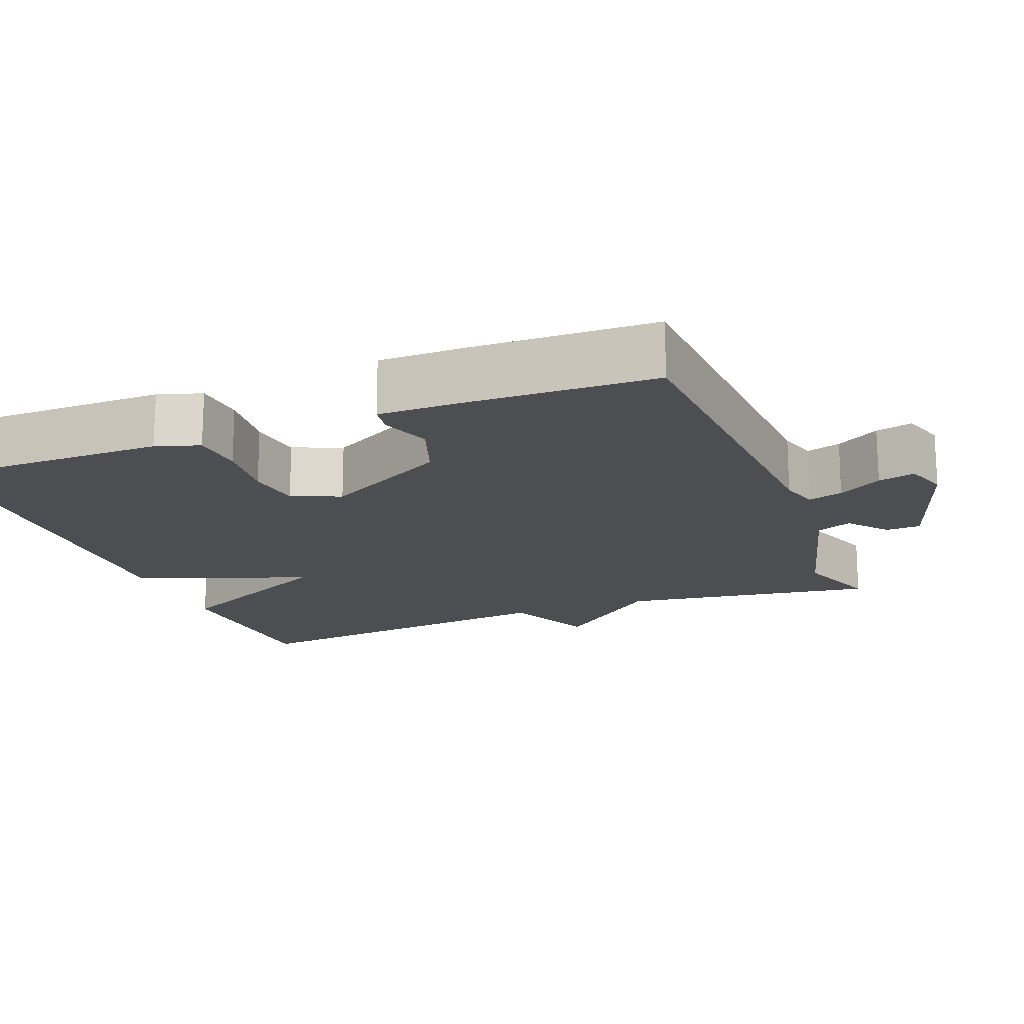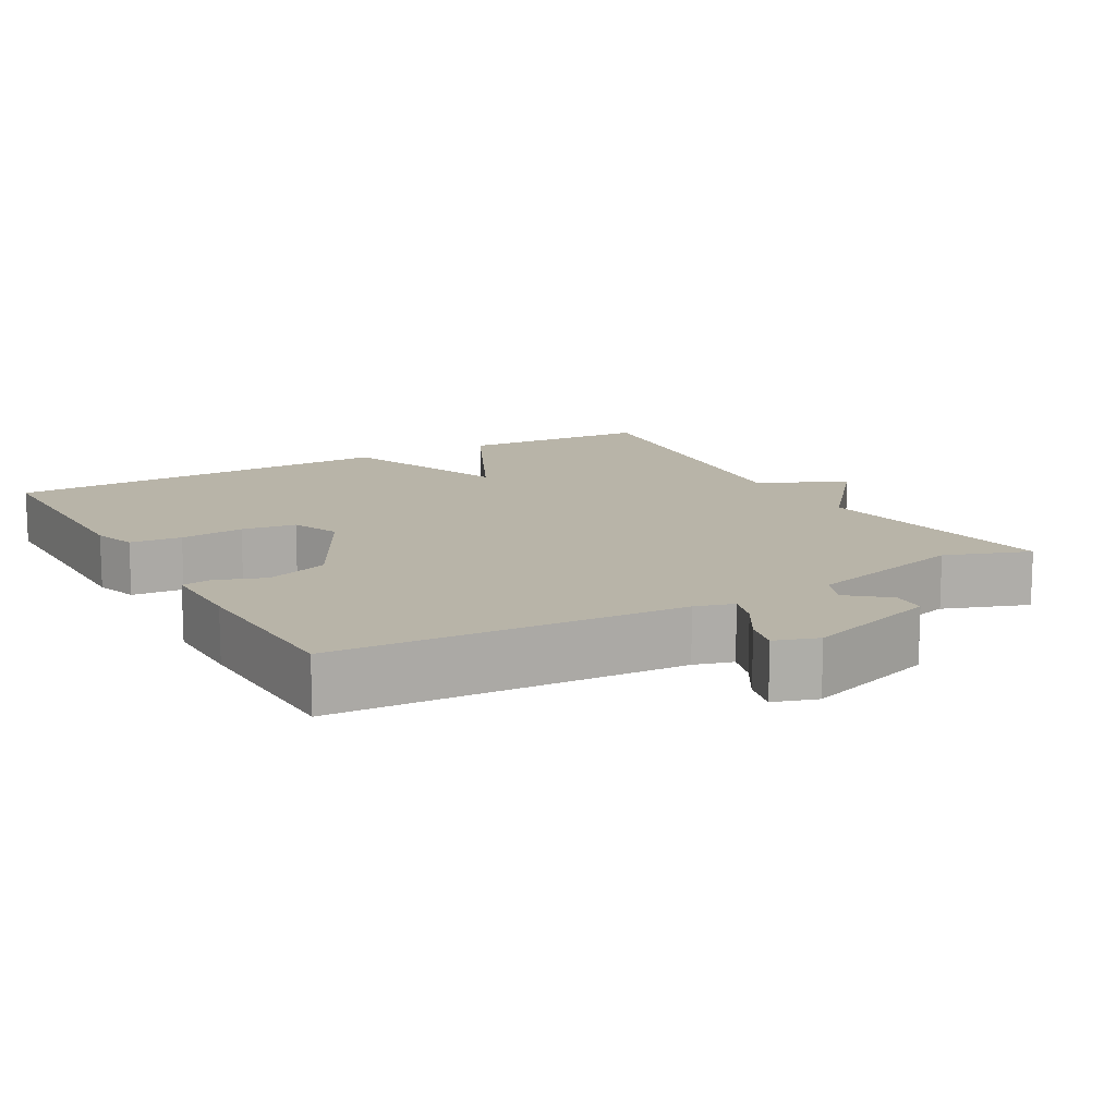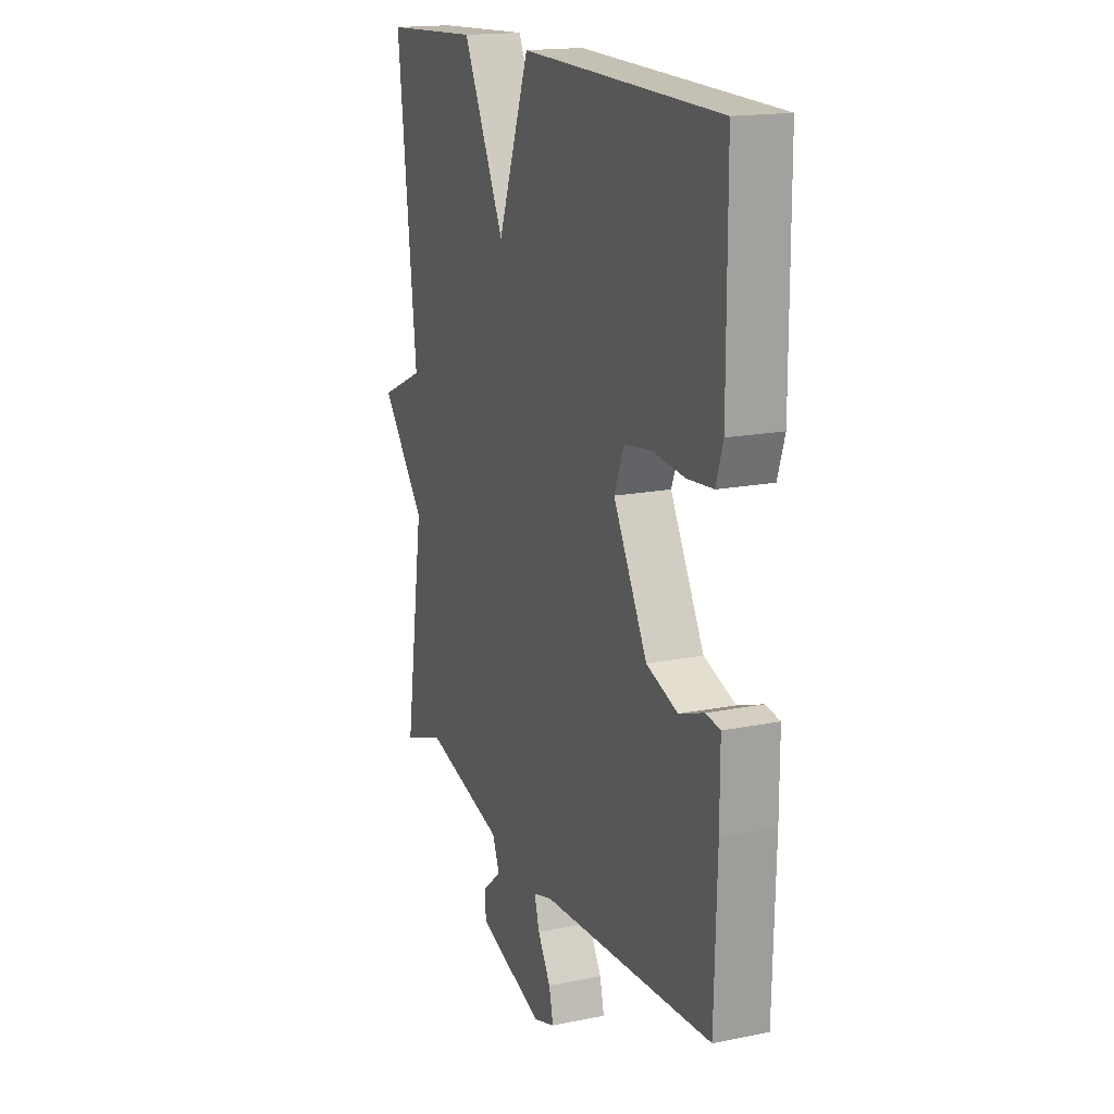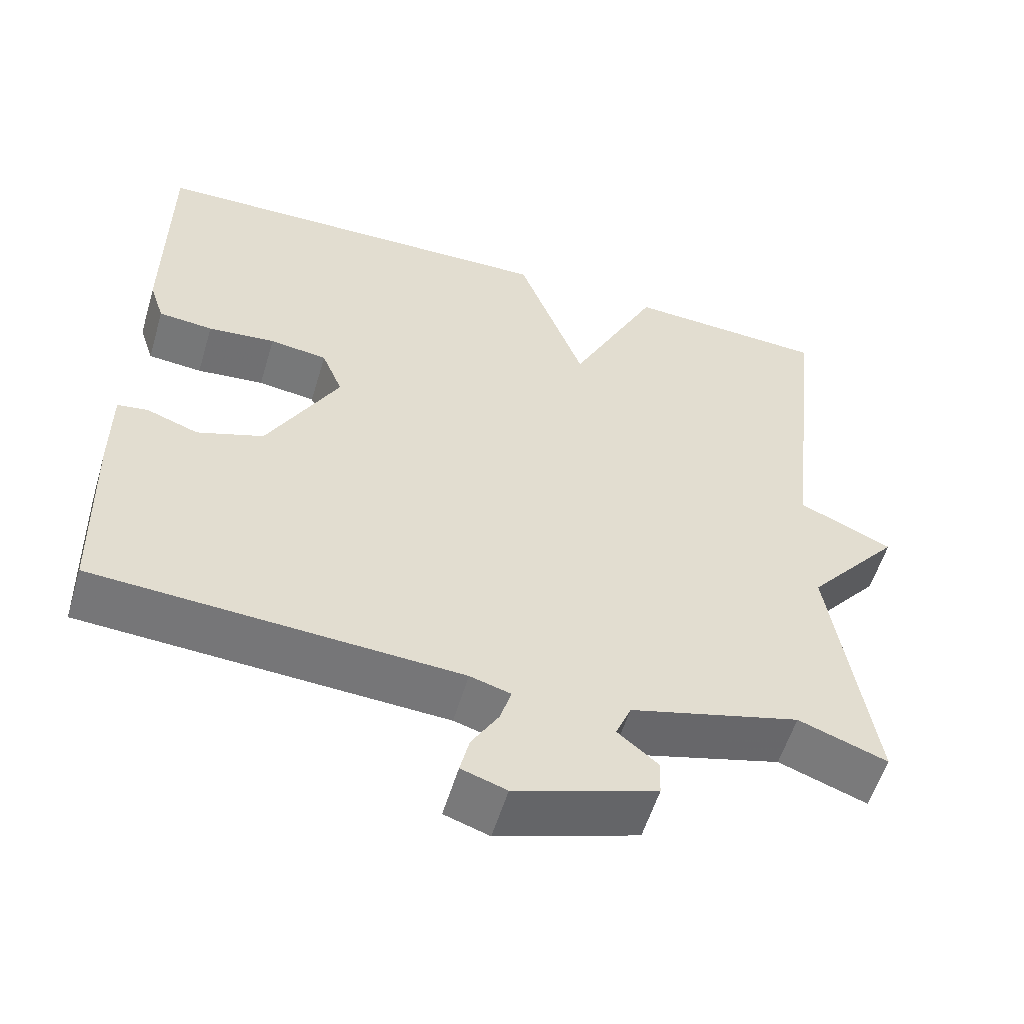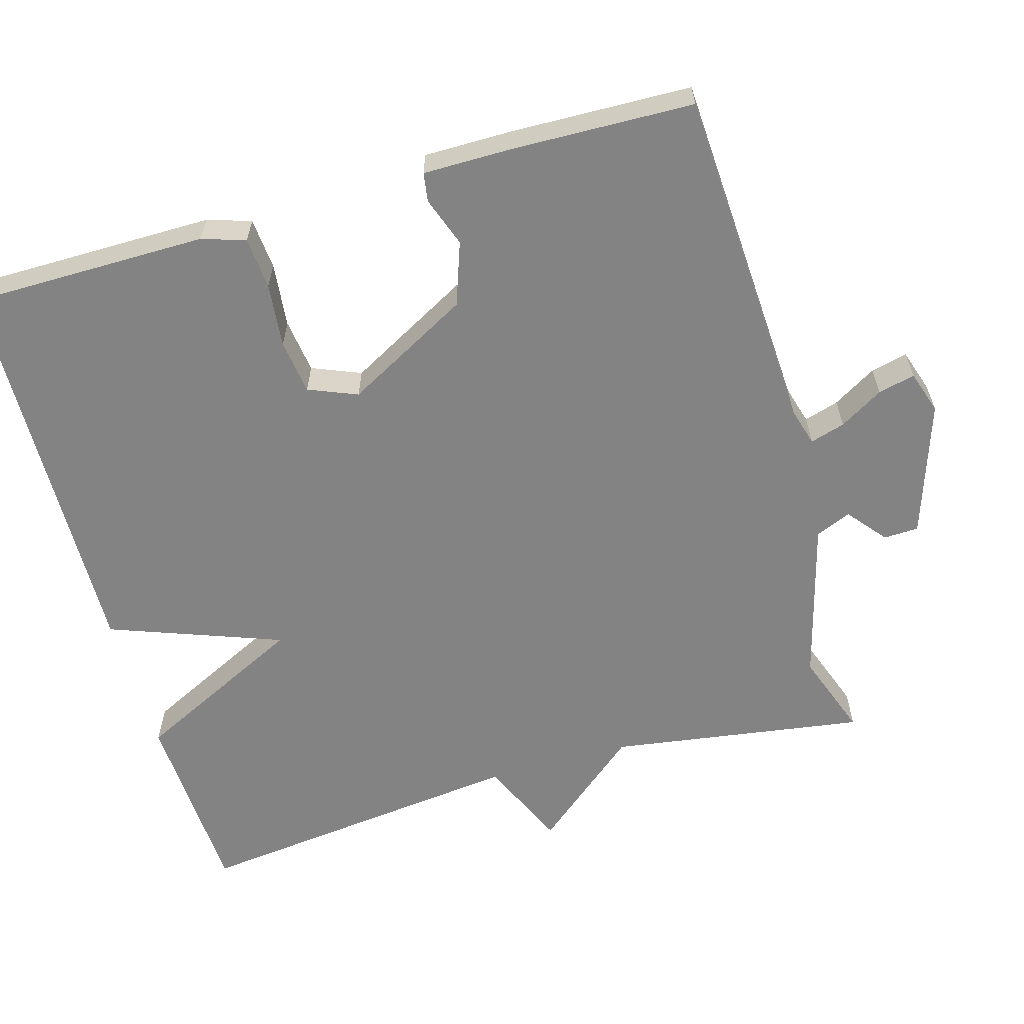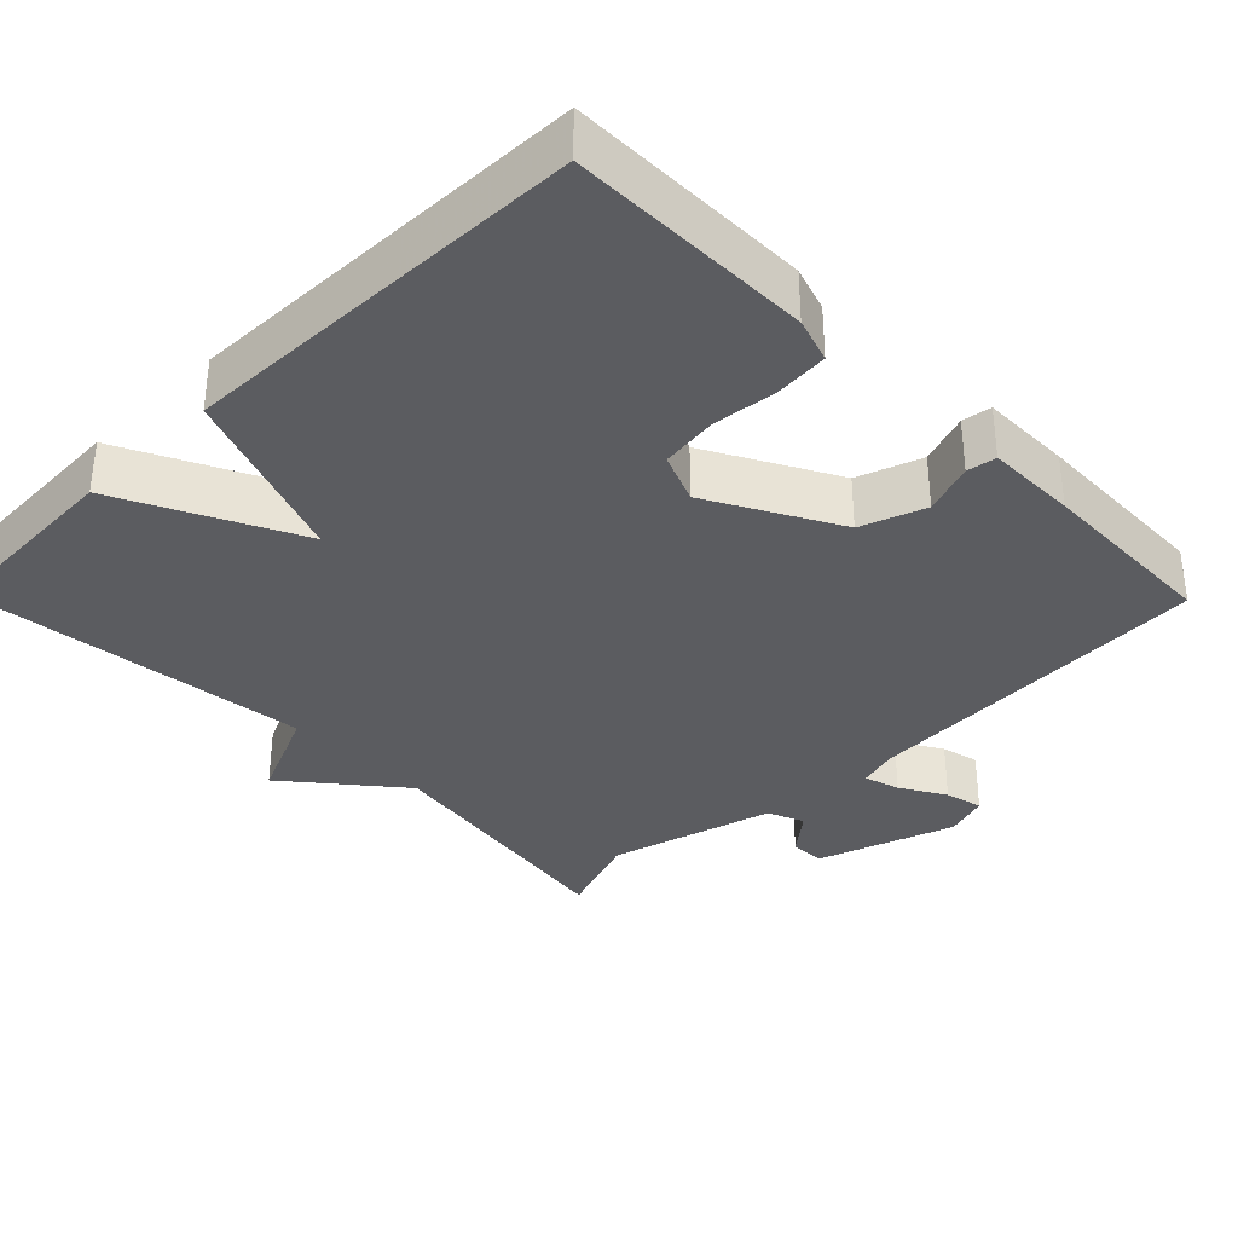
<metadata>
{"format":"obj","ext":"obj","renderer":"f3d","projection":"perspective","resolution":1024,"background":"white","views":[{"elev":-17.2,"azim":111.3,"up":"+Y"},{"elev":13.0,"azim":150.4,"up":"+Y"},{"elev":16.9,"azim":67.8,"up":"+Z"},{"elev":-56.3,"azim":163.4,"up":"+Z"},{"elev":-61.2,"azim":106.0,"up":"+Y"},{"elev":-34.9,"azim":44.5,"up":"+Y"}]}
</metadata>
<code>
v 0.5 0.07 -0.5
v 0.032 0.07 -0.526
v -0.02 0.07 -0.541
v -0.006 0.07 -0.588
v 0.029 0.07 -0.647
v 0.041 0.07 -0.697
v -0.017 0.07 -0.716
v -0.198 0.07 -0.656
v -0.2 0.07 -0.609
v -0.148 0.07 -0.566
v -0.168 0.07 -0.518
v -0.386 0.07 -0.459
v -0.5 0.07 -0.5
v -0.448 0.07 -0.155
v -0.569 0.07 -0.009
v -0.448 0.07 0.045
v -0.5 0.07 0.5
v -0.239 0.07 0.513
v -0.125 0.07 0.28
v -0.039 0.07 0.513
v 0.5 0.07 0.5
v 0.501 0.07 0.178
v 0.482 0.07 0.119
v 0.412 0.07 0.113
v 0.325 0.07 0.122
v 0.251 0.07 0.112
v 0.224 0.07 0.046
v 0.316 0.07 -0.123
v 0.401 0.07 -0.153
v 0.468 0.07 -0.129
v 0.507 0.07 -0.135
v 0.507 0.07 -0.255
v 0.5 0 -0.5
v 0.032 0 -0.526
v -0.02 0 -0.541
v -0.006 0 -0.588
v 0.029 0 -0.647
v 0.041 0 -0.697
v -0.017 0 -0.716
v -0.198 0 -0.656
v -0.2 0 -0.609
v -0.148 0 -0.566
v -0.168 0 -0.518
v -0.386 0 -0.459
v -0.5 0 -0.5
v -0.448 0 -0.155
v -0.569 0 -0.009
v -0.448 0 0.045
v -0.5 0 0.5
v -0.239 0 0.513
v -0.125 0 0.28
v -0.039 0 0.513
v 0.5 0 0.5
v 0.501 0 0.178
v 0.482 0 0.119
v 0.412 0 0.113
v 0.325 0 0.122
v 0.251 0 0.112
v 0.224 0 0.046
v 0.316 0 -0.123
v 0.401 0 -0.153
v 0.468 0 -0.129
v 0.507 0 -0.135
v 0.507 0 -0.255
f 32 1 2
f 31 32 2
f 30 31 2
f 29 30 2
f 28 29 2 3
f 27 28 3
f 26 27 3
f 23 24 25
f 22 23 25
f 21 22 25
f 20 21 25
f 19 20 25
f 19 25 26
f 16 17 18 19
f 16 19 26 3
f 16 3 4
f 15 16 4
f 14 15 4
f 12 13 14
f 11 12 14
f 8 9 10
f 7 8 10
f 6 7 10
f 5 6 10
f 4 5 10
f 4 10 11
f 4 11 14
f 34 33 64
f 34 64 63
f 34 63 62
f 34 62 61
f 35 34 61 60
f 35 60 59
f 35 59 58
f 57 56 55
f 57 55 54
f 57 54 53
f 57 53 52
f 57 52 51
f 58 57 51
f 51 50 49 48
f 35 58 51 48
f 36 35 48
f 36 48 47
f 36 47 46
f 46 45 44
f 46 44 43
f 42 41 40
f 42 40 39
f 42 39 38
f 42 38 37
f 42 37 36
f 43 42 36
f 46 43 36
f 1 33 34 2
f 2 34 35 3
f 3 35 36 4
f 4 36 37 5
f 5 37 38 6
f 6 38 39 7
f 7 39 40 8
f 8 40 41 9
f 9 41 42 10
f 10 42 43 11
f 11 43 44 12
f 12 44 45 13
f 13 45 46 14
f 14 46 47 15
f 15 47 48 16
f 16 48 49 17
f 17 49 50 18
f 18 50 51 19
f 19 51 52 20
f 20 52 53 21
f 21 53 54 22
f 22 54 55 23
f 23 55 56 24
f 24 56 57 25
f 25 57 58 26
f 26 58 59 27
f 27 59 60 28
f 28 60 61 29
f 29 61 62 30
f 30 62 63 31
f 31 63 64 32
f 32 64 33 1

</code>
